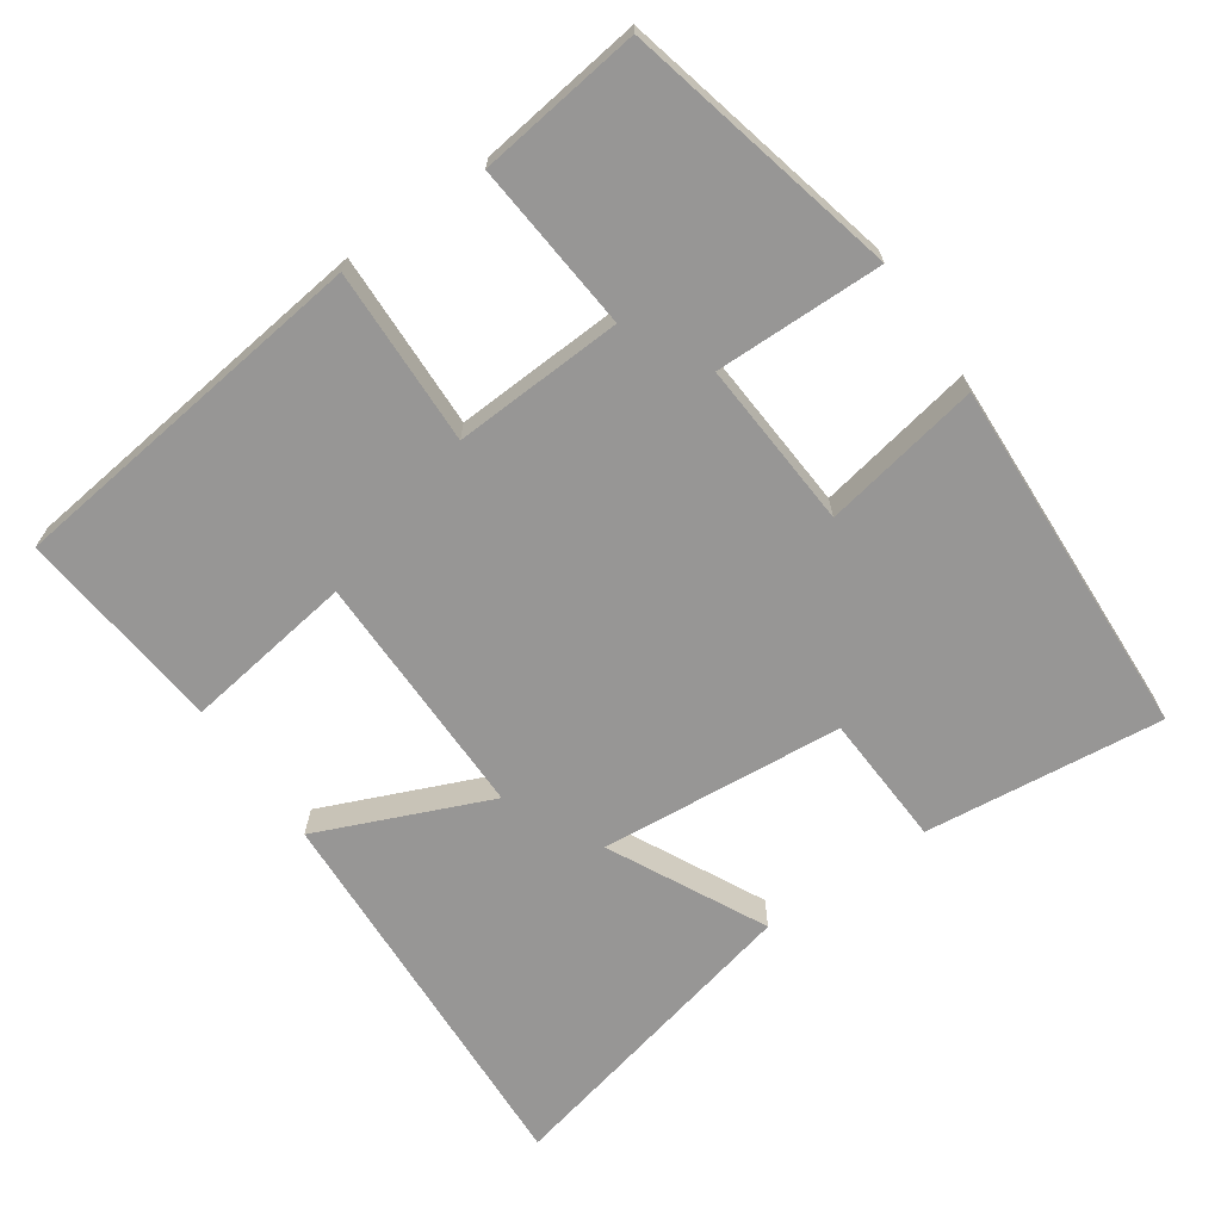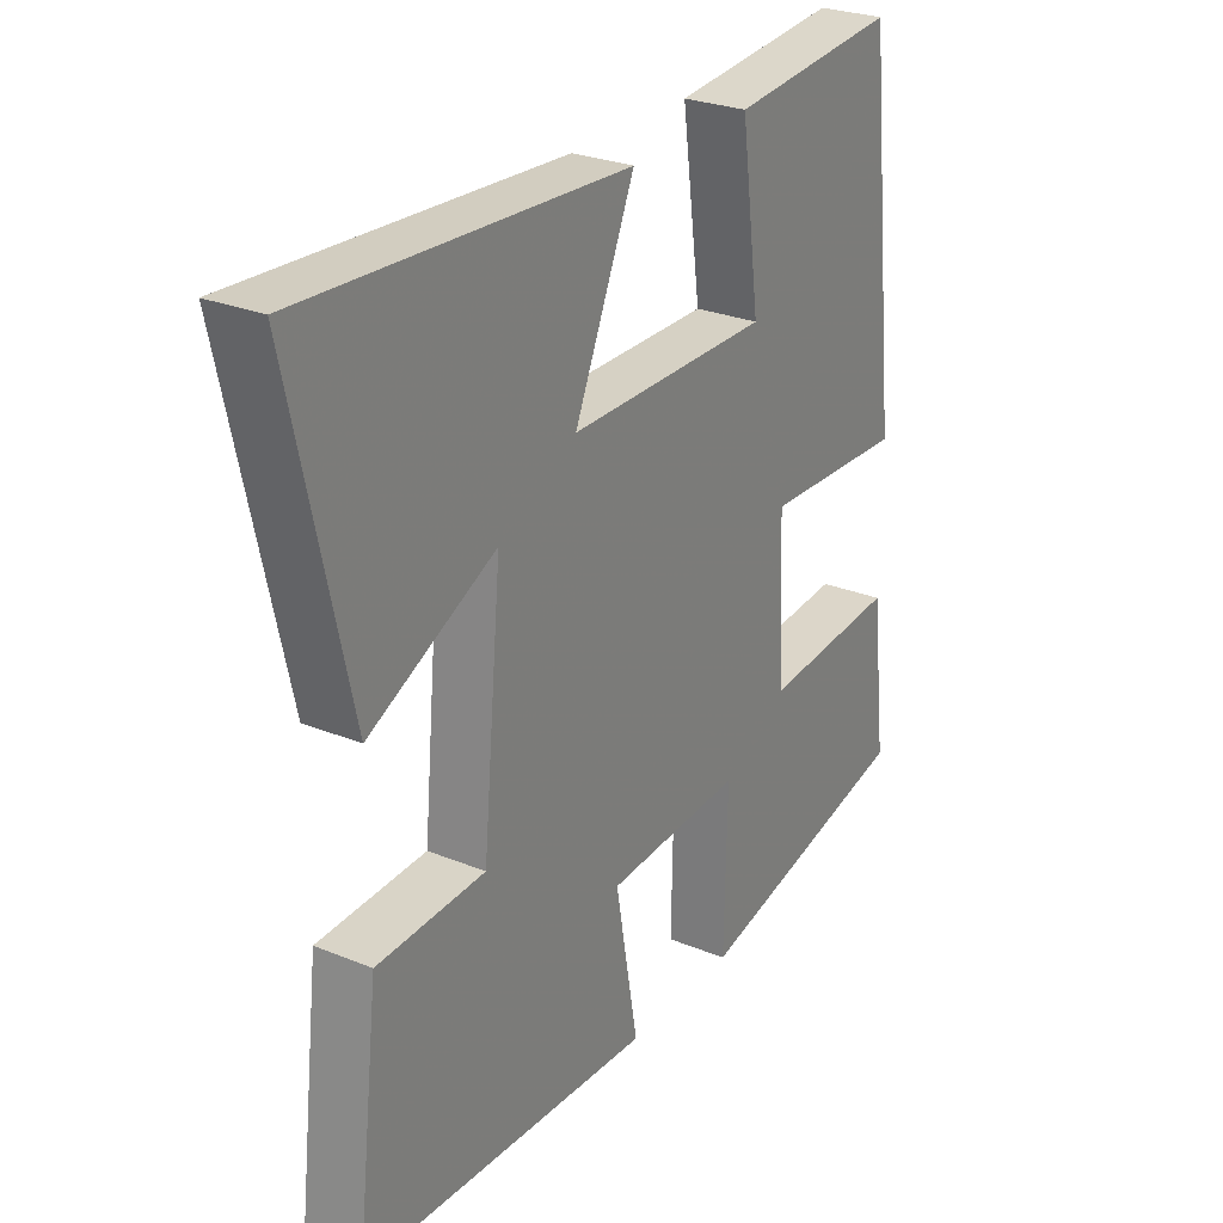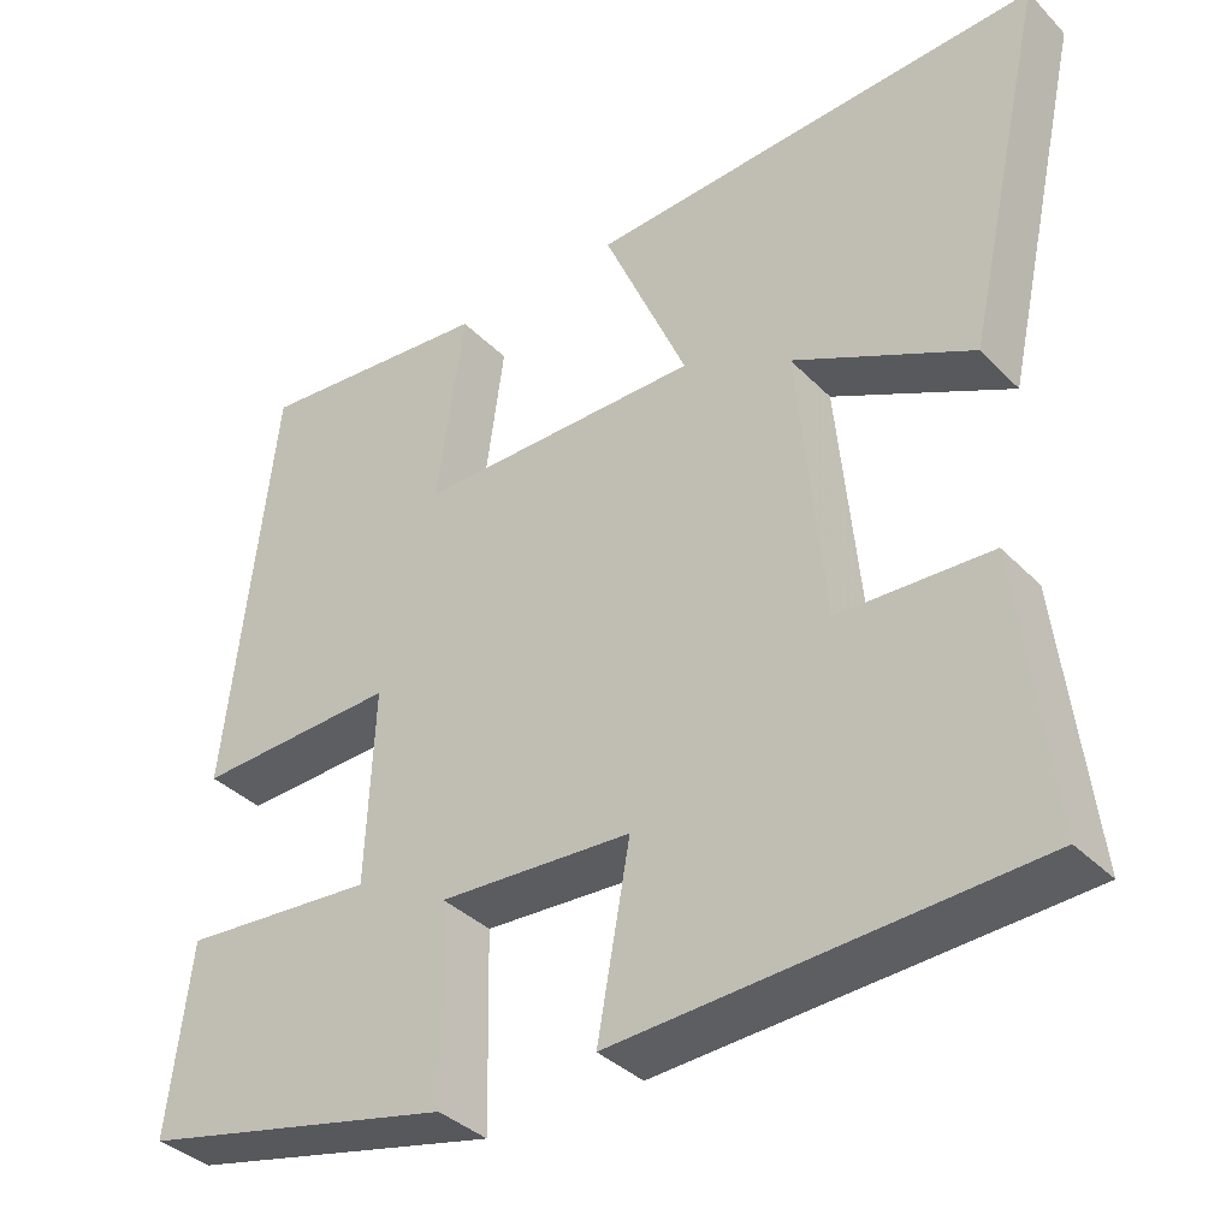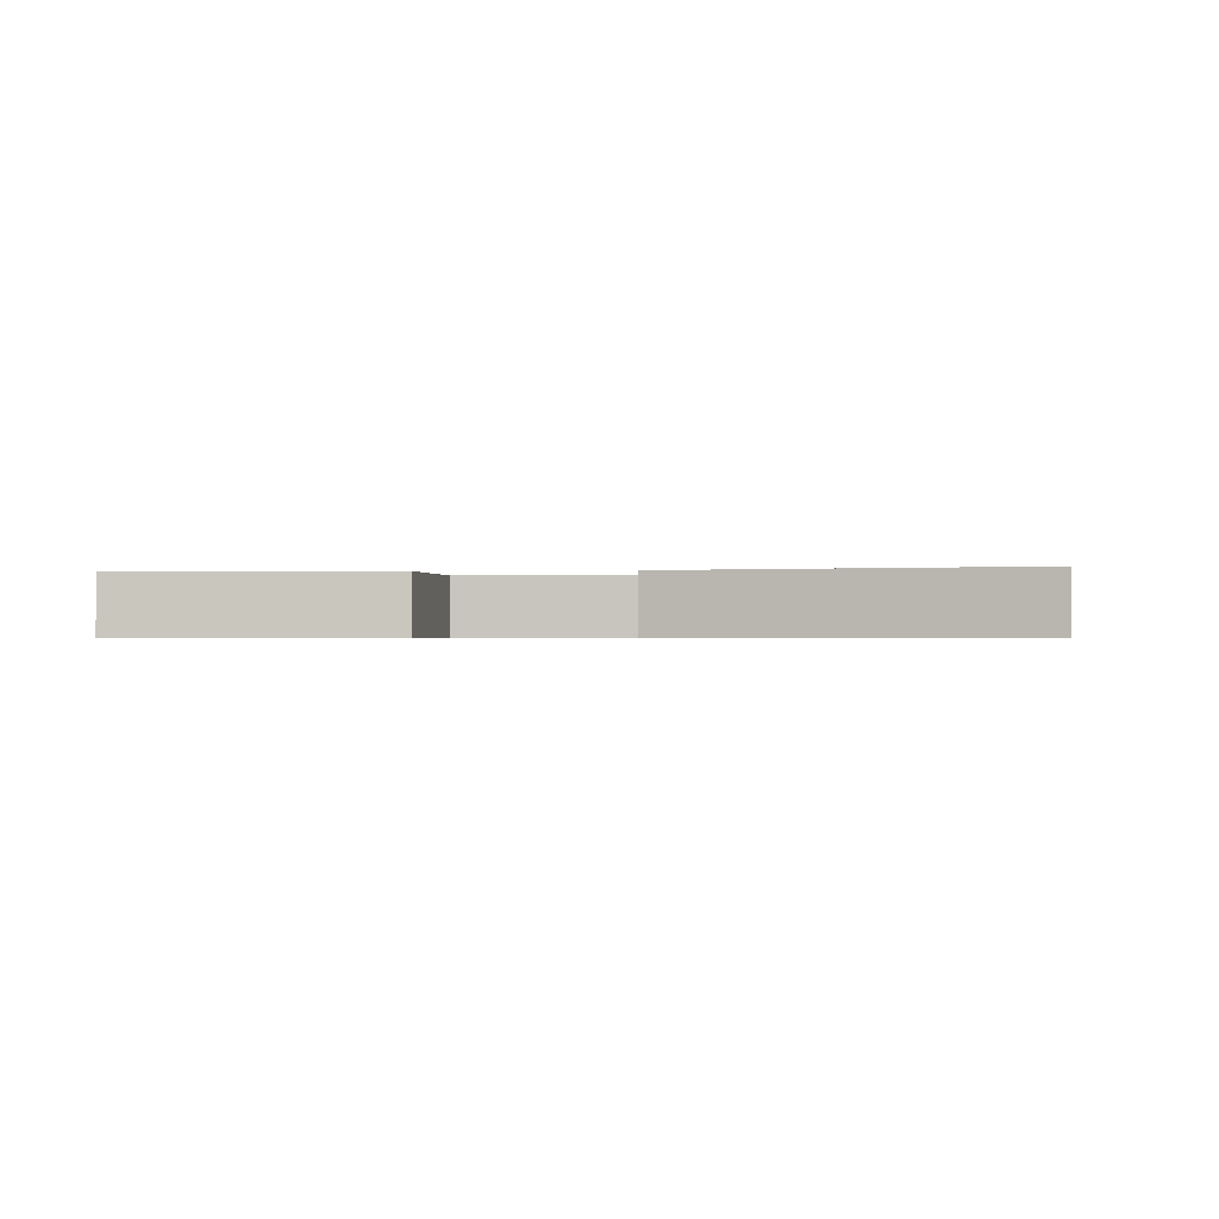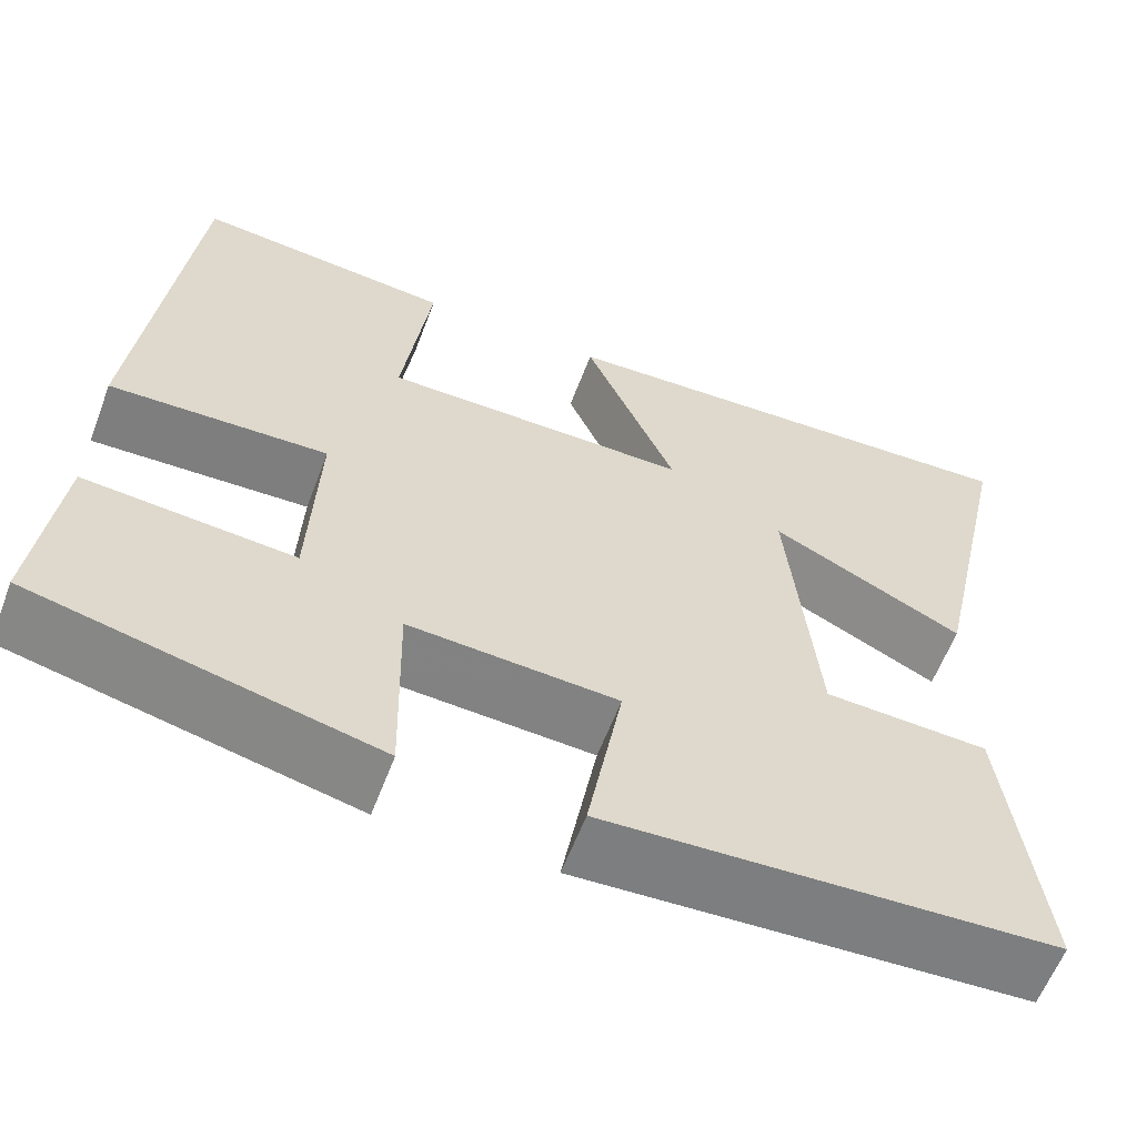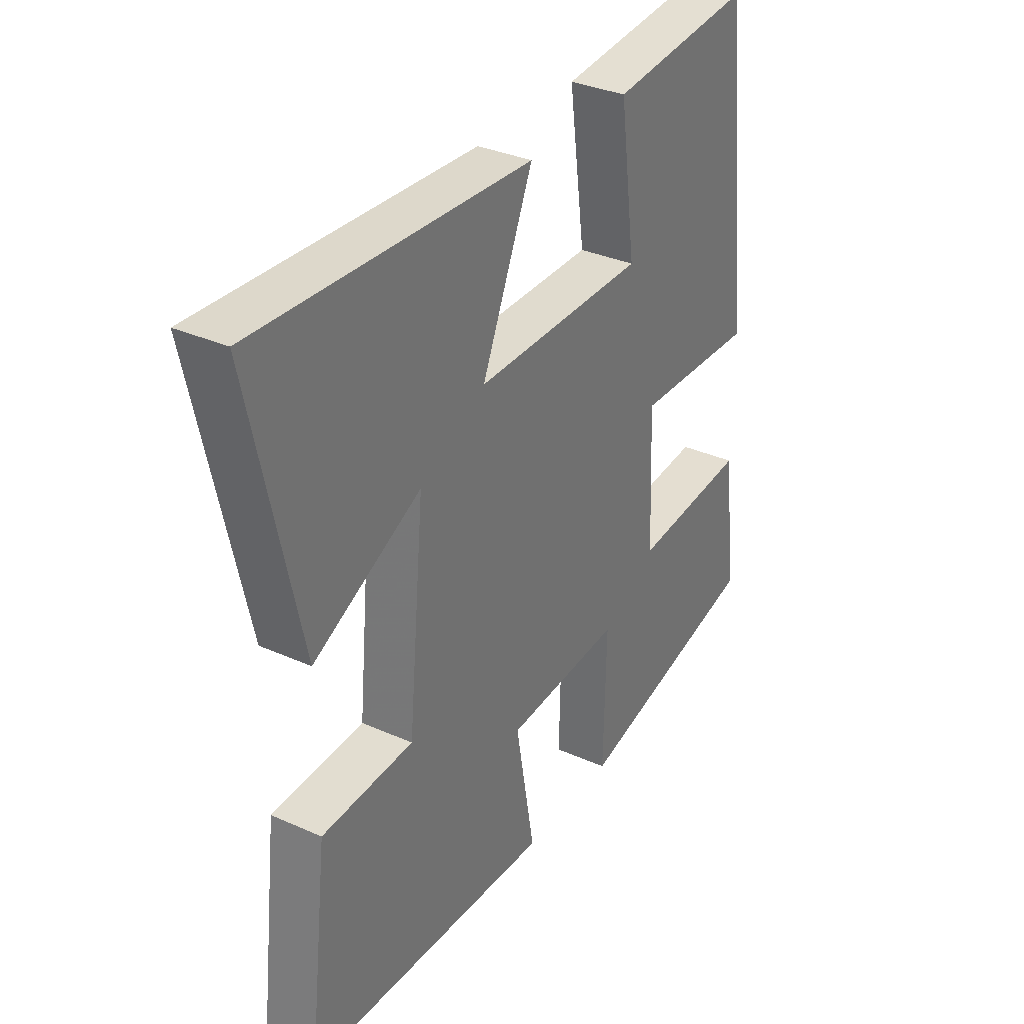
<metadata>
{"format":"obj","ext":"obj","renderer":"f3d","projection":"perspective","resolution":1024,"background":"white","views":[{"elev":-67.9,"azim":125.1,"up":"+Y"},{"elev":27.0,"azim":-57.6,"up":"+Z"},{"elev":-36.9,"azim":-141.9,"up":"+Z"},{"elev":-0.7,"azim":-84.0,"up":"+Y"},{"elev":-60.1,"azim":159.3,"up":"+Z"},{"elev":33.5,"azim":-58.6,"up":"+Z"}]}
</metadata>
<code>
v 0.443 0.07 0.527
v 0.5 0.07 0.018
v 0.257 0.07 0.027
v 0.267 0.07 -0.207
v 0.5 0.07 -0.188
v 0.527 0.07 -0.413
v 0.148 0.07 -0.5
v 0.153 0.07 -0.268
v -0.079 0.07 -0.282
v -0.04 0.07 -0.5
v -0.539 0.07 -0.474
v -0.5 0.07 -0.145
v -0.317 0.07 -0.137
v -0.285 0.07 0.199
v -0.5 0.07 0.093
v -0.597 0.07 0.529
v -0.051 0.07 0.5
v -0.153 0.07 0.265
v 0.189 0.07 0.265
v 0.157 0.07 0.5
v 0.443 0 0.527
v 0.5 0 0.018
v 0.257 0 0.027
v 0.267 0 -0.207
v 0.5 0 -0.188
v 0.527 0 -0.413
v 0.148 0 -0.5
v 0.153 0 -0.268
v -0.079 0 -0.282
v -0.04 0 -0.5
v -0.539 0 -0.474
v -0.5 0 -0.145
v -0.317 0 -0.137
v -0.285 0 0.199
v -0.5 0 0.093
v -0.597 0 0.529
v -0.051 0 0.5
v -0.153 0 0.265
v 0.189 0 0.265
v 0.157 0 0.5
f 1 2 3
f 20 1 3
f 19 20 3
f 18 19 3 4
f 16 17 18
f 15 16 18
f 14 15 18
f 13 14 18 4
f 11 12 13
f 10 11 13
f 9 10 13
f 8 9 13 4
f 6 7 8
f 5 6 8
f 4 5 8
f 23 22 21
f 23 21 40
f 23 40 39
f 24 23 39 38
f 38 37 36
f 38 36 35
f 38 35 34
f 24 38 34 33
f 33 32 31
f 33 31 30
f 33 30 29
f 24 33 29 28
f 28 27 26
f 28 26 25
f 28 25 24
f 1 21 22 2
f 2 22 23 3
f 3 23 24 4
f 4 24 25 5
f 5 25 26 6
f 6 26 27 7
f 7 27 28 8
f 8 28 29 9
f 9 29 30 10
f 10 30 31 11
f 11 31 32 12
f 12 32 33 13
f 13 33 34 14
f 14 34 35 15
f 15 35 36 16
f 16 36 37 17
f 17 37 38 18
f 18 38 39 19
f 19 39 40 20
f 20 40 21 1

</code>
